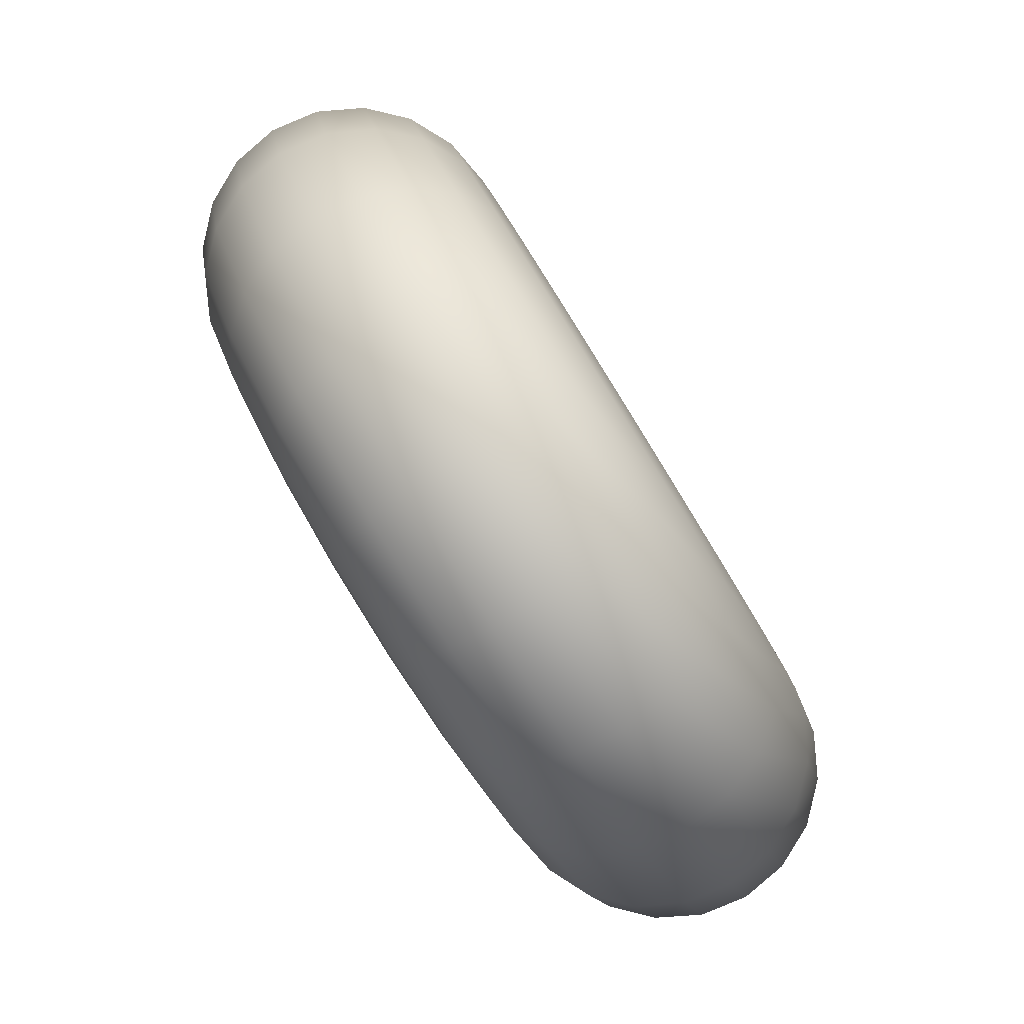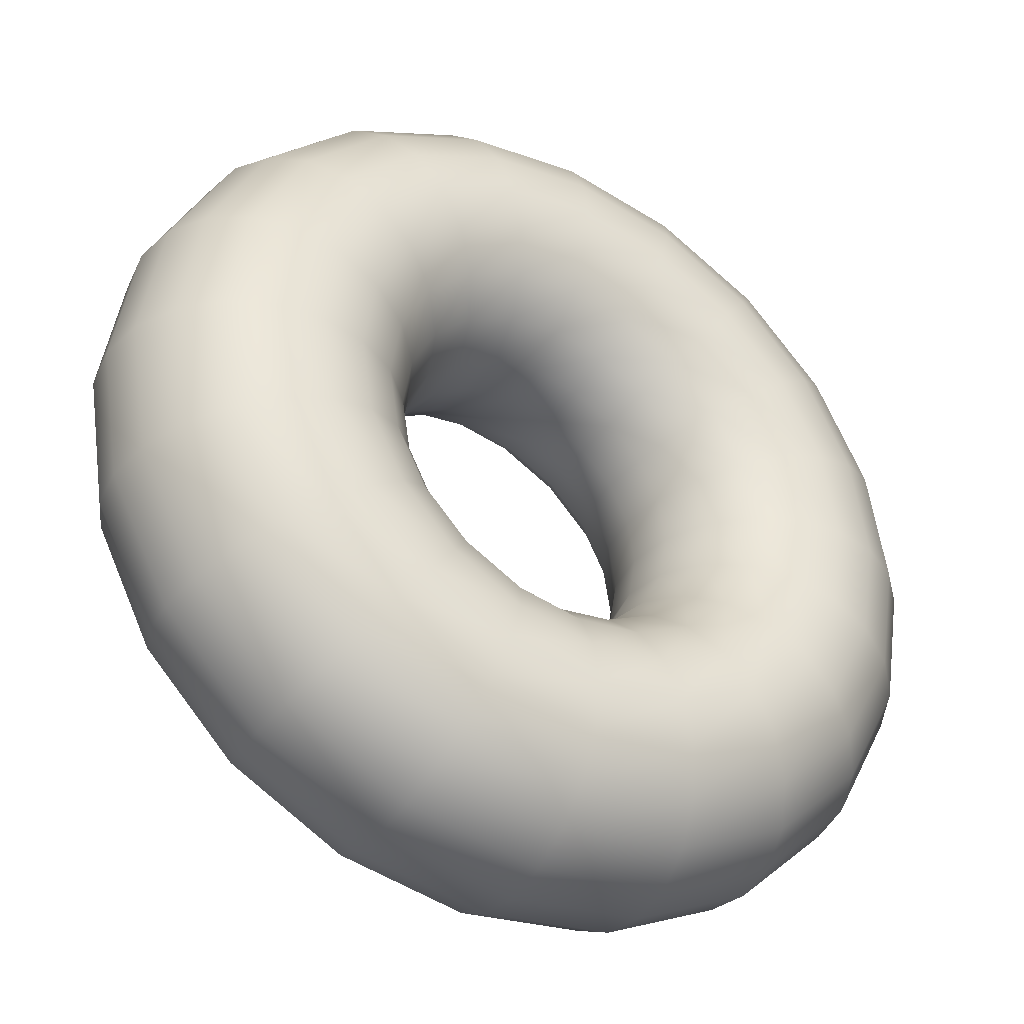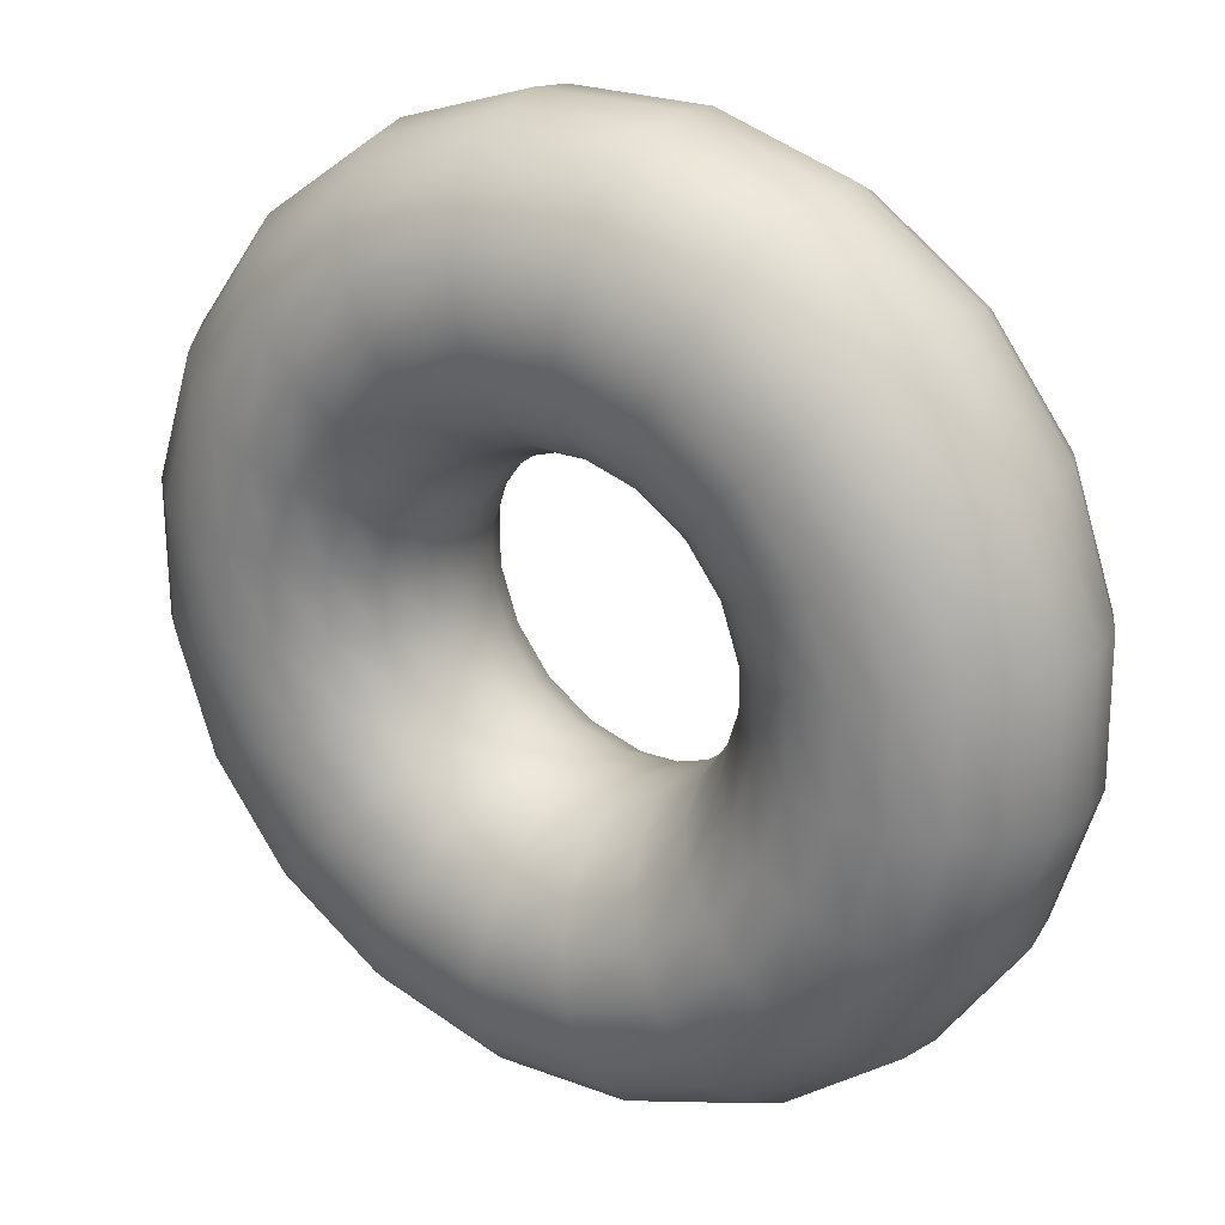
<metadata>
{"format":"obj","ext":"obj","renderer":"f3d","projection":"perspective","resolution":1024,"background":"white","views":[{"elev":-2.0,"azim":-44.5,"up":"+Y"},{"elev":-76.9,"azim":-177.0,"up":"+Y"},{"elev":-14.0,"azim":-99.3,"up":"+Y"}]}
</metadata>
<code>
g default
v -8.969 0.4749 5.453
v -9.064 0.598 5.436
v -9.182 0.6992 5.457
v -9.31 0.7685 5.514
v -9.437 0.7993 5.6
v -9.55 0.7885 5.708
v -9.637 0.7371 5.827
v -9.691 0.6502 5.945
v -9.706 0.5362 6.051
v -9.681 0.4065 6.135
v -9.617 0.2735 6.188
v -9.522 0.1504 6.205
v -9.405 0.04926 6.184
v -9.276 -0.02011 6.127
v -9.15 -0.05087 6.041
v -9.037 -0.04003 5.933
v -8.949 0.01137 5.814
v -8.895 0.09828 5.696
v -8.88 0.2122 5.59
v -8.906 0.342 5.506
v -8.866 0.5606 5.534
v -8.966 0.6897 5.517
v -9.089 0.7958 5.538
v -9.224 0.8686 5.597
v -9.357 0.9009 5.688
v -9.475 0.8895 5.801
v -9.567 0.8356 5.926
v -9.624 0.7444 6.05
v -9.639 0.6249 6.162
v -9.613 0.4888 6.249
v -9.546 0.3493 6.305
v -9.446 0.2202 6.322
v -9.323 0.1141 6.3
v -9.188 0.04133 6.241
v -9.056 0.009057 6.151
v -8.937 0.02043 6.038
v -8.845 0.07434 5.913
v -8.789 0.1655 5.789
v -8.773 0.285 5.677
v -8.8 0.4211 5.59
v -8.742 0.6477 5.571
v -8.855 0.7943 5.551
v -8.995 0.9148 5.576
v -9.148 0.9974 5.643
v -9.299 1.034 5.746
v -9.433 1.021 5.874
v -9.537 0.9599 6.016
v -9.602 0.8564 6.157
v -9.619 0.7207 6.284
v -9.589 0.5662 6.383
v -9.514 0.4078 6.446
v -9.4 0.2613 6.466
v -9.261 0.1408 6.441
v -9.108 0.05815 6.374
v -8.957 0.02151 6.271
v -8.822 0.03442 6.143
v -8.718 0.09564 6.001
v -8.654 0.1991 5.86
v -8.636 0.3348 5.734
v -8.666 0.4894 5.634
v -8.608 0.7278 5.561
v -8.742 0.9016 5.537
v -8.908 1.045 5.566
v -9.089 1.142 5.646
v -9.268 1.186 5.768
v -9.427 1.171 5.92
v -9.551 1.098 6.088
v -9.627 0.9753 6.256
v -9.648 0.8144 6.405
v -9.613 0.6311 6.523
v -9.523 0.4434 6.598
v -9.389 0.2695 6.622
v -9.223 0.1267 6.592
v -9.042 0.02871 6.513
v -8.863 -0.01474 6.391
v -8.703 0.00058 6.238
v -8.58 0.07316 6.07
v -8.504 0.1959 5.903
v -8.482 0.3568 5.753
v -8.518 0.5401 5.635
v -8.477 0.793 5.504
v -8.638 1.001 5.476
v -8.837 1.172 5.511
v -9.054 1.289 5.606
v -9.268 1.342 5.752
v -9.459 1.323 5.934
v -9.607 1.236 6.136
v -9.698 1.089 6.336
v -9.724 0.8967 6.515
v -9.681 0.6772 6.657
v -9.573 0.4524 6.746
v -9.413 0.2443 6.774
v -9.214 0.07319 6.739
v -8.997 -0.04411 6.644
v -8.783 -0.09613 6.498
v -8.592 -0.07779 6.315
v -8.444 0.009118 6.114
v -8.353 0.1561 5.914
v -8.327 0.3487 5.735
v -8.37 0.5682 5.593
v -8.364 0.8369 5.406
v -8.554 1.083 5.373
v -8.789 1.285 5.414
v -9.045 1.424 5.527
v -9.299 1.486 5.699
v -9.524 1.464 5.915
v -9.7 1.361 6.153
v -9.807 1.187 6.39
v -9.837 0.9595 6.602
v -9.787 0.6999 6.769
v -9.66 0.4341 6.875
v -9.47 0.1879 6.909
v -9.235 -0.01444 6.867
v -8.978 -0.1532 6.754
v -8.724 -0.2147 6.582
v -8.499 -0.193 6.366
v -8.324 -0.09022 6.128
v -8.216 0.0836 5.891
v -8.186 0.3115 5.679
v -8.237 0.571 5.512
v -8.277 0.8552 5.277
v -8.497 1.139 5.238
v -8.768 1.373 5.286
v -9.064 1.533 5.416
v -9.357 1.604 5.616
v -9.617 1.579 5.865
v -9.82 1.461 6.14
v -9.944 1.26 6.413
v -9.979 0.9968 6.658
v -9.92 0.6971 6.851
v -9.774 0.3902 6.973
v -9.554 0.106 7.012
v -9.283 -0.1277 6.964
v -8.986 -0.2878 6.834
v -8.694 -0.3589 6.634
v -8.434 -0.3338 6.385
v -8.231 -0.2151 6.11
v -8.107 -0.01445 5.837
v -8.072 0.2486 5.592
v -8.131 0.5483 5.399
v -8.227 0.8462 5.129
v -8.473 1.165 5.086
v -8.777 1.427 5.139
v -9.109 1.606 5.285
v -9.437 1.686 5.509
v -9.729 1.658 5.788
v -9.955 1.525 6.096
v -10.1 1.3 6.402
v -10.13 1.005 6.677
v -10.07 0.669 6.893
v -9.904 0.325 7.03
v -9.658 0.00647 7.073
v -9.354 -0.2553 7.02
v -9.022 -0.4349 6.874
v -8.694 -0.5145 6.65
v -8.402 -0.4864 6.371
v -8.175 -0.3534 6.063
v -8.036 -0.1285 5.757
v -7.997 0.1663 5.482
v -8.063 0.5022 5.266
v -8.217 0.8107 4.977
v -8.484 1.156 4.93
v -8.815 1.441 4.988
v -9.175 1.635 5.146
v -9.531 1.722 5.389
v -9.848 1.691 5.692
v -10.09 1.547 6.026
v -10.25 1.303 6.359
v -10.29 0.9829 6.657
v -10.22 0.6183 6.892
v -10.04 0.2449 7.04
v -9.771 -0.1008 7.087
v -9.441 -0.385 7.029
v -9.08 -0.5799 6.871
v -8.724 -0.6663 6.628
v -8.408 -0.6358 6.325
v -8.162 -0.4915 5.991
v -8.01 -0.2473 5.658
v -7.968 0.07269 5.36
v -8.039 0.4373 5.125
v -8.25 0.7521 4.836
v -8.53 1.115 4.786
v -8.877 1.414 4.847
v -9.256 1.619 5.014
v -9.63 1.709 5.268
v -9.963 1.677 5.587
v -10.22 1.526 5.938
v -10.38 1.269 6.287
v -10.42 0.9331 6.601
v -10.35 0.5501 6.847
v -10.16 0.1578 7.003
v -9.882 -0.2055 7.053
v -9.535 -0.504 6.991
v -9.156 -0.7087 6.825
v -8.782 -0.7995 6.57
v -8.45 -0.7675 6.252
v -8.191 -0.6158 5.901
v -8.032 -0.3594 5.551
v -7.988 -0.02316 5.238
v -8.063 0.3598 4.991
v -8.321 0.6763 4.719
v -8.606 1.046 4.668
v -8.959 1.349 4.731
v -9.344 1.557 4.9
v -9.724 1.65 5.159
v -10.06 1.617 5.483
v -10.33 1.463 5.84
v -10.49 1.202 6.195
v -10.53 0.8603 6.513
v -10.46 0.4709 6.764
v -10.27 0.0721 6.922
v -9.98 -0.2971 6.973
v -9.628 -0.6007 6.91
v -9.242 -0.8088 6.741
v -8.862 -0.9011 6.482
v -8.524 -0.8685 6.158
v -8.261 -0.7143 5.801
v -8.1 -0.4536 5.446
v -8.055 -0.1118 5.128
v -8.131 0.2775 4.877
v -8.424 0.5907 4.638
v -8.704 0.9539 4.588
v -9.051 1.252 4.649
v -9.43 1.457 4.816
v -9.804 1.548 5.071
v -10.14 1.516 5.389
v -10.4 1.364 5.74
v -10.55 1.108 6.09
v -10.6 0.7716 6.403
v -10.52 0.3886 6.649
v -10.34 -0.003707 6.805
v -10.06 -0.3669 6.855
v -9.709 -0.6655 6.794
v -9.33 -0.8702 6.627
v -8.956 -0.961 6.372
v -8.624 -0.929 6.054
v -8.365 -0.7773 5.703
v -8.206 -0.5208 5.353
v -8.162 -0.1846 5.04
v -8.237 0.1984 4.794
v -8.548 0.5035 4.601
v -8.815 0.8493 4.554
v -9.146 1.133 4.612
v -9.506 1.328 4.77
v -9.862 1.415 5.013
v -10.18 1.384 5.316
v -10.42 1.24 5.65
v -10.58 0.9958 5.983
v -10.62 0.6758 6.281
v -10.55 0.3112 6.516
v -10.37 -0.06223 6.664
v -10.1 -0.408 6.711
v -9.772 -0.6922 6.653
v -9.411 -0.887 6.495
v -9.055 -0.9734 6.252
v -8.739 -0.943 5.949
v -8.493 -0.7986 5.614
v -8.341 -0.5545 5.282
v -8.299 -0.2344 4.984
v -8.37 0.1301 4.749
v -8.682 0.4235 4.611
v -8.928 0.742 4.568
v -9.232 1.004 4.621
v -9.565 1.183 4.767
v -9.893 1.263 4.991
v -10.18 1.235 5.27
v -10.41 1.102 5.578
v -10.55 0.8769 5.884
v -10.59 0.5821 6.159
v -10.52 0.2463 6.375
v -10.36 -0.09775 6.512
v -10.11 -0.4163 6.555
v -9.81 -0.6781 6.502
v -9.477 -0.8576 6.356
v -9.149 -0.9372 6.132
v -8.858 -0.9091 5.853
v -8.631 -0.7761 5.545
v -8.491 -0.5512 5.239
v -8.453 -0.2564 4.964
v -8.518 0.07945 4.748
v -8.813 0.3583 4.668
v -9.032 0.6425 4.629
v -9.304 0.8761 4.677
v -9.6 1.036 4.807
v -9.893 1.107 5.007
v -10.15 1.082 5.256
v -10.36 0.9636 5.531
v -10.48 0.7629 5.804
v -10.51 0.4998 6.049
v -10.46 0.2002 6.242
v -10.31 -0.1068 6.364
v -10.09 -0.391 6.403
v -9.818 -0.6246 6.355
v -9.522 -0.7848 6.225
v -9.229 -0.8558 6.025
v -8.969 -0.8308 5.776
v -8.767 -0.7121 5.501
v -8.642 -0.5114 5.228
v -8.608 -0.2483 4.983
v -8.666 0.05133 4.79
v -8.927 0.3144 4.766
v -9.117 0.5605 4.732
v -9.352 0.7629 4.774
v -9.609 0.9016 4.886
v -9.862 0.9631 5.059
v -10.09 0.9415 5.275
v -10.26 0.8387 5.513
v -10.37 0.6648 5.75
v -10.4 0.437 5.962
v -10.35 0.1774 6.129
v -10.22 -0.08846 6.235
v -10.03 -0.3346 6.268
v -9.798 -0.537 6.227
v -9.541 -0.6757 6.114
v -9.287 -0.7372 5.942
v -9.062 -0.7155 5.726
v -8.887 -0.6127 5.488
v -8.779 -0.4389 5.251
v -8.749 -0.2111 5.039
v -8.8 0.0485 4.871
v -9.013 0.296 4.895
v -9.174 0.5042 4.867
v -9.372 0.6753 4.902
v -9.59 0.7925 4.997
v -9.804 0.8446 5.143
v -9.994 0.8262 5.326
v -10.14 0.7393 5.527
v -10.23 0.5924 5.727
v -10.26 0.3997 5.906
v -10.22 0.1802 6.048
v -10.11 -0.04455 6.137
v -9.948 -0.2527 6.165
v -9.75 -0.4238 6.13
v -9.532 -0.5411 6.035
v -9.318 -0.5931 5.889
v -9.127 -0.5747 5.706
v -8.979 -0.4878 5.505
v -8.888 -0.3409 5.305
v -8.863 -0.1482 5.126
v -8.906 0.07125 4.984
v -9.063 0.3051 5.043
v -9.198 0.4789 5.019
v -9.364 0.6218 5.048
v -9.545 0.7197 5.128
v -9.724 0.7632 5.25
v -9.883 0.7479 5.402
v -10.01 0.6753 5.57
v -10.08 0.5525 5.738
v -10.1 0.3917 5.888
v -10.07 0.2084 6.006
v -9.979 0.02064 6.08
v -9.844 -0.1532 6.104
v -9.678 -0.2961 6.075
v -9.497 -0.394 5.995
v -9.318 -0.4375 5.873
v -9.159 -0.4221 5.721
v -9.035 -0.3496 5.552
v -8.959 -0.2268 5.385
v -8.938 -0.06594 5.235
v -8.974 0.1173 5.117
v -9.073 0.3406 5.195
v -9.186 0.4872 5.175
v -9.326 0.6077 5.2
v -9.479 0.6903 5.267
v -9.63 0.7269 5.37
v -9.764 0.714 5.498
v -9.868 0.6528 5.64
v -9.933 0.5493 5.781
v -9.95 0.4136 5.907
v -9.92 0.259 6.007
v -9.845 0.1007 6.07
v -9.731 -0.04587 6.09
v -9.591 -0.1664 6.065
v -9.439 -0.249 5.998
v -9.288 -0.2856 5.895
v -9.153 -0.2727 5.766
v -9.049 -0.2115 5.625
v -8.985 -0.108 5.484
v -8.967 0.0277 5.357
v -8.997 0.1823 5.258
v -9.04 0.3991 5.336
v -9.14 0.5282 5.319
v -9.263 0.6344 5.34
v -9.398 0.7071 5.4
v -9.531 0.7394 5.49
v -9.649 0.728 5.603
v -9.741 0.6741 5.728
v -9.798 0.5829 5.852
v -9.813 0.4634 5.964
v -9.787 0.3273 6.051
v -9.72 0.1879 6.107
v -9.62 0.05875 6.124
v -9.497 -0.04738 6.103
v -9.362 -0.1201 6.044
v -9.23 -0.1524 5.953
v -9.111 -0.141 5.84
v -9.019 -0.08712 5.715
v -8.963 0.004044 5.591
v -8.947 0.1235 5.479
v -8.974 0.2597 5.392
g Donut
f 2 1 21 22
f 3 2 22 23
f 4 3 23 24
f 5 4 24 25
f 6 5 25 26
f 7 6 26 27
f 8 7 27 28
f 9 8 28 29
f 10 9 29 30
f 11 10 30 31
f 12 11 31 32
f 13 12 32 33
f 14 13 33 34
f 15 14 34 35
f 16 15 35 36
f 17 16 36 37
f 18 17 37 38
f 19 18 38 39
f 20 19 39 40
f 1 20 40 21
f 22 21 41 42
f 23 22 42 43
f 24 23 43 44
f 25 24 44 45
f 26 25 45 46
f 27 26 46 47
f 28 27 47 48
f 29 28 48 49
f 30 29 49 50
f 31 30 50 51
f 32 31 51 52
f 33 32 52 53
f 34 33 53 54
f 35 34 54 55
f 36 35 55 56
f 37 36 56 57
f 38 37 57 58
f 39 38 58 59
f 40 39 59 60
f 21 40 60 41
f 42 41 61 62
f 43 42 62 63
f 44 43 63 64
f 45 44 64 65
f 46 45 65 66
f 47 46 66 67
f 48 47 67 68
f 49 48 68 69
f 50 49 69 70
f 51 50 70 71
f 52 51 71 72
f 53 52 72 73
f 54 53 73 74
f 55 54 74 75
f 56 55 75 76
f 57 56 76 77
f 58 57 77 78
f 59 58 78 79
f 60 59 79 80
f 41 60 80 61
f 62 61 81 82
f 63 62 82 83
f 64 63 83 84
f 65 64 84 85
f 66 65 85 86
f 67 66 86 87
f 68 67 87 88
f 69 68 88 89
f 70 69 89 90
f 71 70 90 91
f 72 71 91 92
f 73 72 92 93
f 74 73 93 94
f 75 74 94 95
f 76 75 95 96
f 77 76 96 97
f 78 77 97 98
f 79 78 98 99
f 80 79 99 100
f 61 80 100 81
f 82 81 101 102
f 83 82 102 103
f 84 83 103 104
f 85 84 104 105
f 86 85 105 106
f 87 86 106 107
f 88 87 107 108
f 89 88 108 109
f 90 89 109 110
f 91 90 110 111
f 92 91 111 112
f 93 92 112 113
f 94 93 113 114
f 95 94 114 115
f 96 95 115 116
f 97 96 116 117
f 98 97 117 118
f 99 98 118 119
f 100 99 119 120
f 81 100 120 101
f 102 101 121 122
f 103 102 122 123
f 104 103 123 124
f 105 104 124 125
f 106 105 125 126
f 107 106 126 127
f 108 107 127 128
f 109 108 128 129
f 110 109 129 130
f 111 110 130 131
f 112 111 131 132
f 113 112 132 133
f 114 113 133 134
f 115 114 134 135
f 116 115 135 136
f 117 116 136 137
f 118 117 137 138
f 119 118 138 139
f 120 119 139 140
f 101 120 140 121
f 122 121 141 142
f 123 122 142 143
f 124 123 143 144
f 125 124 144 145
f 126 125 145 146
f 127 126 146 147
f 128 127 147 148
f 129 128 148 149
f 130 129 149 150
f 131 130 150 151
f 132 131 151 152
f 133 132 152 153
f 134 133 153 154
f 135 134 154 155
f 136 135 155 156
f 137 136 156 157
f 138 137 157 158
f 139 138 158 159
f 140 139 159 160
f 121 140 160 141
f 142 141 161 162
f 143 142 162 163
f 144 143 163 164
f 145 144 164 165
f 146 145 165 166
f 147 146 166 167
f 148 147 167 168
f 149 148 168 169
f 150 149 169 170
f 151 150 170 171
f 152 151 171 172
f 153 152 172 173
f 154 153 173 174
f 155 154 174 175
f 156 155 175 176
f 157 156 176 177
f 158 157 177 178
f 159 158 178 179
f 160 159 179 180
f 141 160 180 161
f 162 161 181 182
f 163 162 182 183
f 164 163 183 184
f 165 164 184 185
f 166 165 185 186
f 167 166 186 187
f 168 167 187 188
f 169 168 188 189
f 170 169 189 190
f 171 170 190 191
f 172 171 191 192
f 173 172 192 193
f 174 173 193 194
f 175 174 194 195
f 176 175 195 196
f 177 176 196 197
f 178 177 197 198
f 179 178 198 199
f 180 179 199 200
f 161 180 200 181
f 182 181 201 202
f 183 182 202 203
f 184 183 203 204
f 185 184 204 205
f 186 185 205 206
f 187 186 206 207
f 188 187 207 208
f 189 188 208 209
f 190 189 209 210
f 191 190 210 211
f 192 191 211 212
f 193 192 212 213
f 194 193 213 214
f 195 194 214 215
f 196 195 215 216
f 197 196 216 217
f 198 197 217 218
f 199 198 218 219
f 200 199 219 220
f 181 200 220 201
f 202 201 221 222
f 203 202 222 223
f 204 203 223 224
f 205 204 224 225
f 206 205 225 226
f 207 206 226 227
f 208 207 227 228
f 209 208 228 229
f 210 209 229 230
f 211 210 230 231
f 212 211 231 232
f 213 212 232 233
f 214 213 233 234
f 215 214 234 235
f 216 215 235 236
f 217 216 236 237
f 218 217 237 238
f 219 218 238 239
f 220 219 239 240
f 201 220 240 221
f 222 221 241 242
f 223 222 242 243
f 224 223 243 244
f 225 224 244 245
f 226 225 245 246
f 227 226 246 247
f 228 227 247 248
f 229 228 248 249
f 230 229 249 250
f 231 230 250 251
f 232 231 251 252
f 233 232 252 253
f 234 233 253 254
f 235 234 254 255
f 236 235 255 256
f 237 236 256 257
f 238 237 257 258
f 239 238 258 259
f 240 239 259 260
f 221 240 260 241
f 242 241 261 262
f 243 242 262 263
f 244 243 263 264
f 245 244 264 265
f 246 245 265 266
f 247 246 266 267
f 248 247 267 268
f 249 248 268 269
f 250 249 269 270
f 251 250 270 271
f 252 251 271 272
f 253 252 272 273
f 254 253 273 274
f 255 254 274 275
f 256 255 275 276
f 257 256 276 277
f 258 257 277 278
f 259 258 278 279
f 260 259 279 280
f 241 260 280 261
f 262 261 281 282
f 263 262 282 283
f 264 263 283 284
f 265 264 284 285
f 266 265 285 286
f 267 266 286 287
f 268 267 287 288
f 269 268 288 289
f 270 269 289 290
f 271 270 290 291
f 272 271 291 292
f 273 272 292 293
f 274 273 293 294
f 275 274 294 295
f 276 275 295 296
f 277 276 296 297
f 278 277 297 298
f 279 278 298 299
f 280 279 299 300
f 261 280 300 281
f 282 281 301 302
f 283 282 302 303
f 284 283 303 304
f 285 284 304 305
f 286 285 305 306
f 287 286 306 307
f 288 287 307 308
f 289 288 308 309
f 290 289 309 310
f 291 290 310 311
f 292 291 311 312
f 293 292 312 313
f 294 293 313 314
f 295 294 314 315
f 296 295 315 316
f 297 296 316 317
f 298 297 317 318
f 299 298 318 319
f 300 299 319 320
f 281 300 320 301
f 302 301 321 322
f 303 302 322 323
f 304 303 323 324
f 305 304 324 325
f 306 305 325 326
f 307 306 326 327
f 308 307 327 328
f 309 308 328 329
f 310 309 329 330
f 311 310 330 331
f 312 311 331 332
f 313 312 332 333
f 314 313 333 334
f 315 314 334 335
f 316 315 335 336
f 317 316 336 337
f 318 317 337 338
f 319 318 338 339
f 320 319 339 340
f 301 320 340 321
f 322 321 341 342
f 323 322 342 343
f 324 323 343 344
f 325 324 344 345
f 326 325 345 346
f 327 326 346 347
f 328 327 347 348
f 329 328 348 349
f 330 329 349 350
f 331 330 350 351
f 332 331 351 352
f 333 332 352 353
f 334 333 353 354
f 335 334 354 355
f 336 335 355 356
f 337 336 356 357
f 338 337 357 358
f 339 338 358 359
f 340 339 359 360
f 321 340 360 341
f 342 341 361 362
f 343 342 362 363
f 344 343 363 364
f 345 344 364 365
f 346 345 365 366
f 347 346 366 367
f 348 347 367 368
f 349 348 368 369
f 350 349 369 370
f 351 350 370 371
f 352 351 371 372
f 353 352 372 373
f 354 353 373 374
f 355 354 374 375
f 356 355 375 376
f 357 356 376 377
f 358 357 377 378
f 359 358 378 379
f 360 359 379 380
f 341 360 380 361
f 362 361 381 382
f 363 362 382 383
f 364 363 383 384
f 365 364 384 385
f 366 365 385 386
f 367 366 386 387
f 368 367 387 388
f 369 368 388 389
f 370 369 389 390
f 371 370 390 391
f 372 371 391 392
f 373 372 392 393
f 374 373 393 394
f 375 374 394 395
f 376 375 395 396
f 377 376 396 397
f 378 377 397 398
f 379 378 398 399
f 380 379 399 400
f 361 380 400 381
f 382 381 1 2
f 383 382 2 3
f 384 383 3 4
f 385 384 4 5
f 386 385 5 6
f 387 386 6 7
f 388 387 7 8
f 389 388 8 9
f 390 389 9 10
f 391 390 10 11
f 392 391 11 12
f 393 392 12 13
f 394 393 13 14
f 395 394 14 15
f 396 395 15 16
f 397 396 16 17
f 398 397 17 18
f 399 398 18 19
f 400 399 19 20
f 381 400 20 1

</code>
